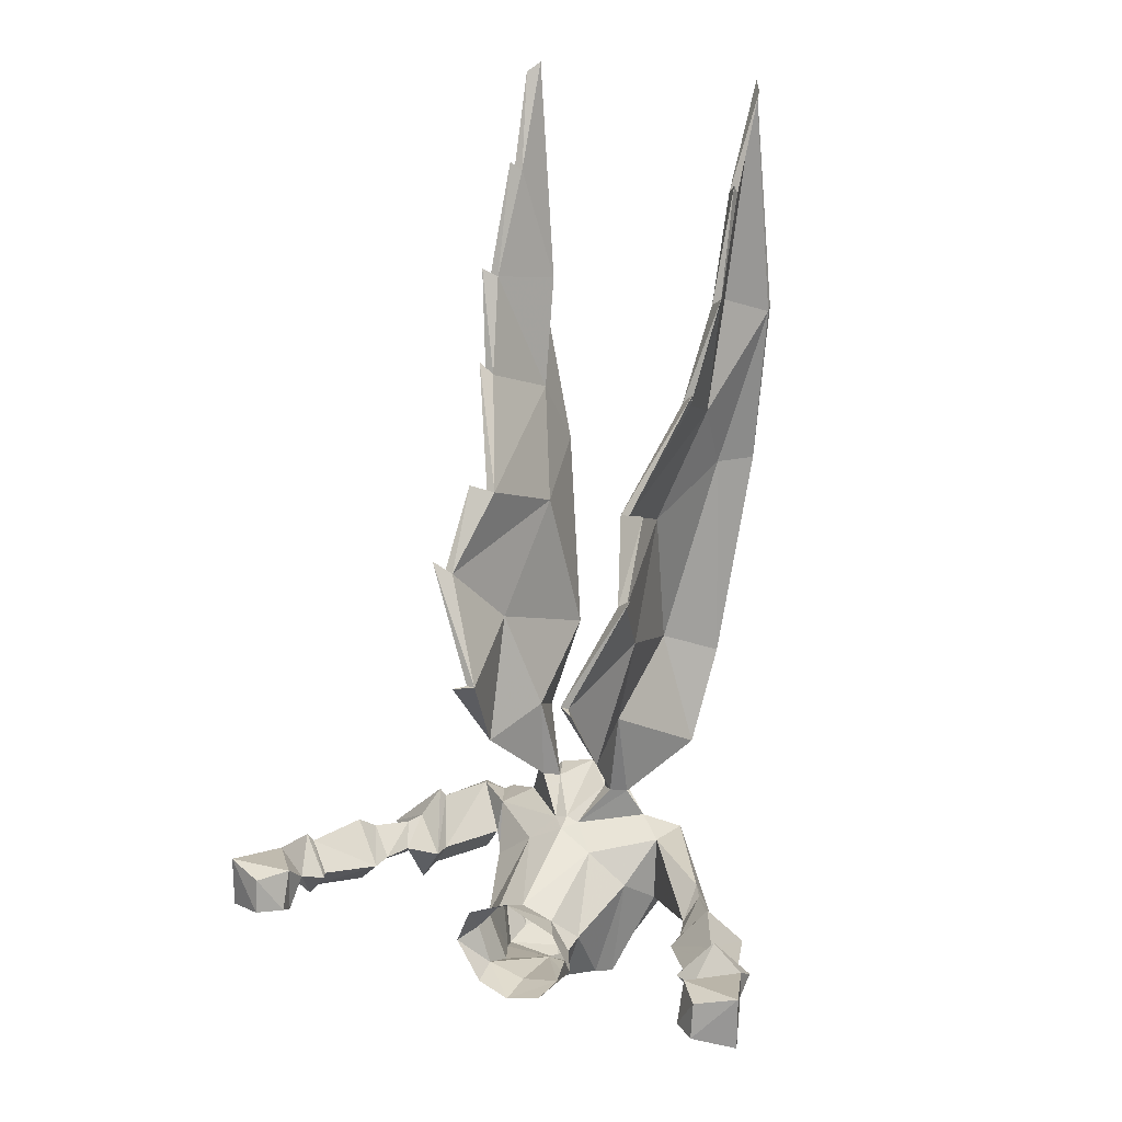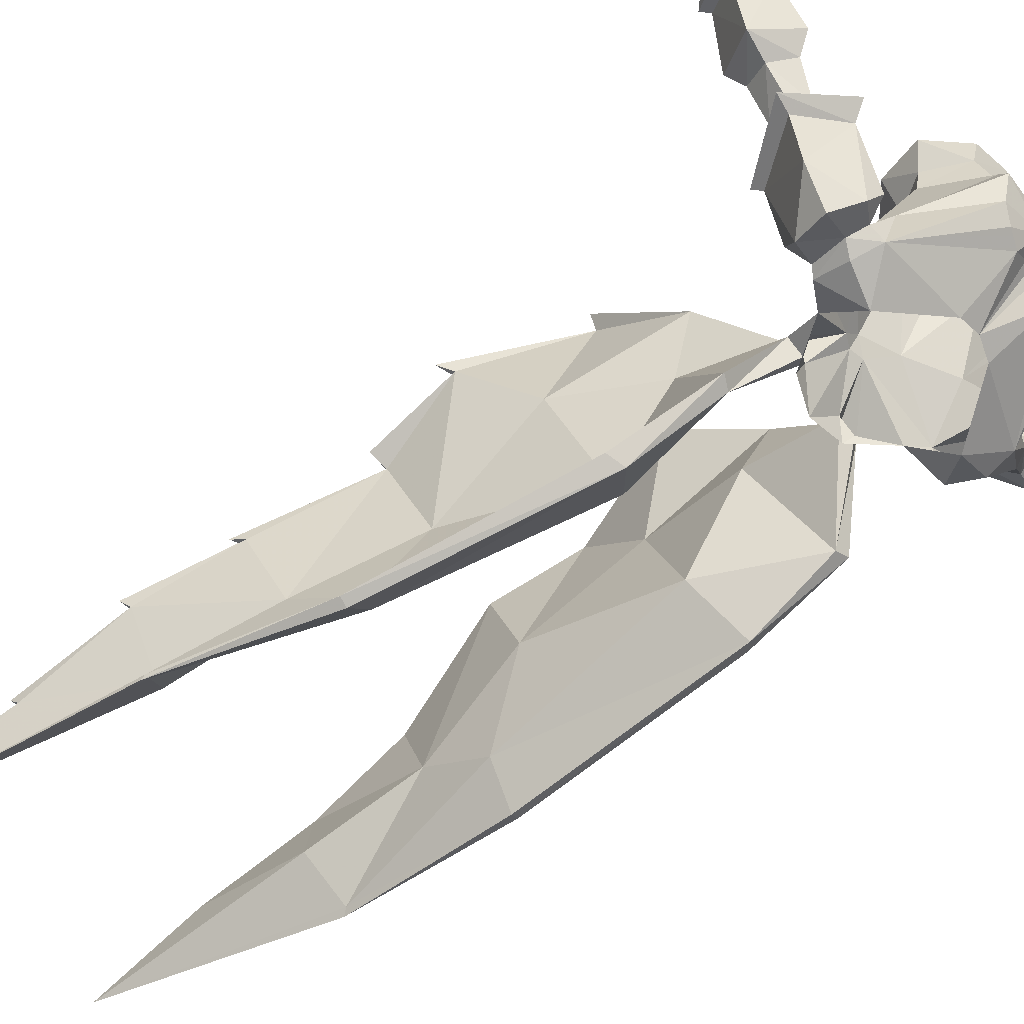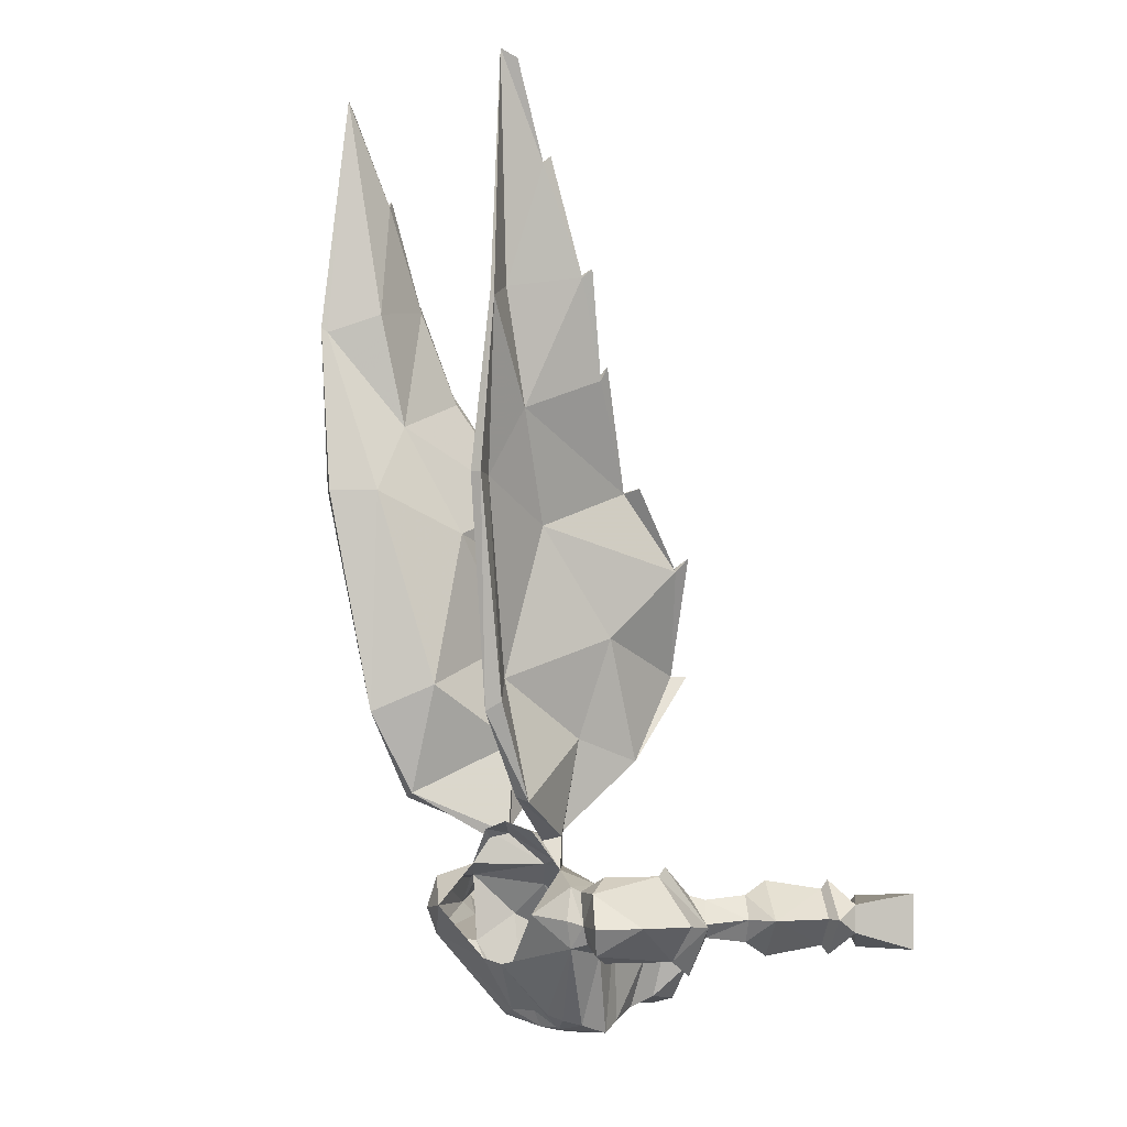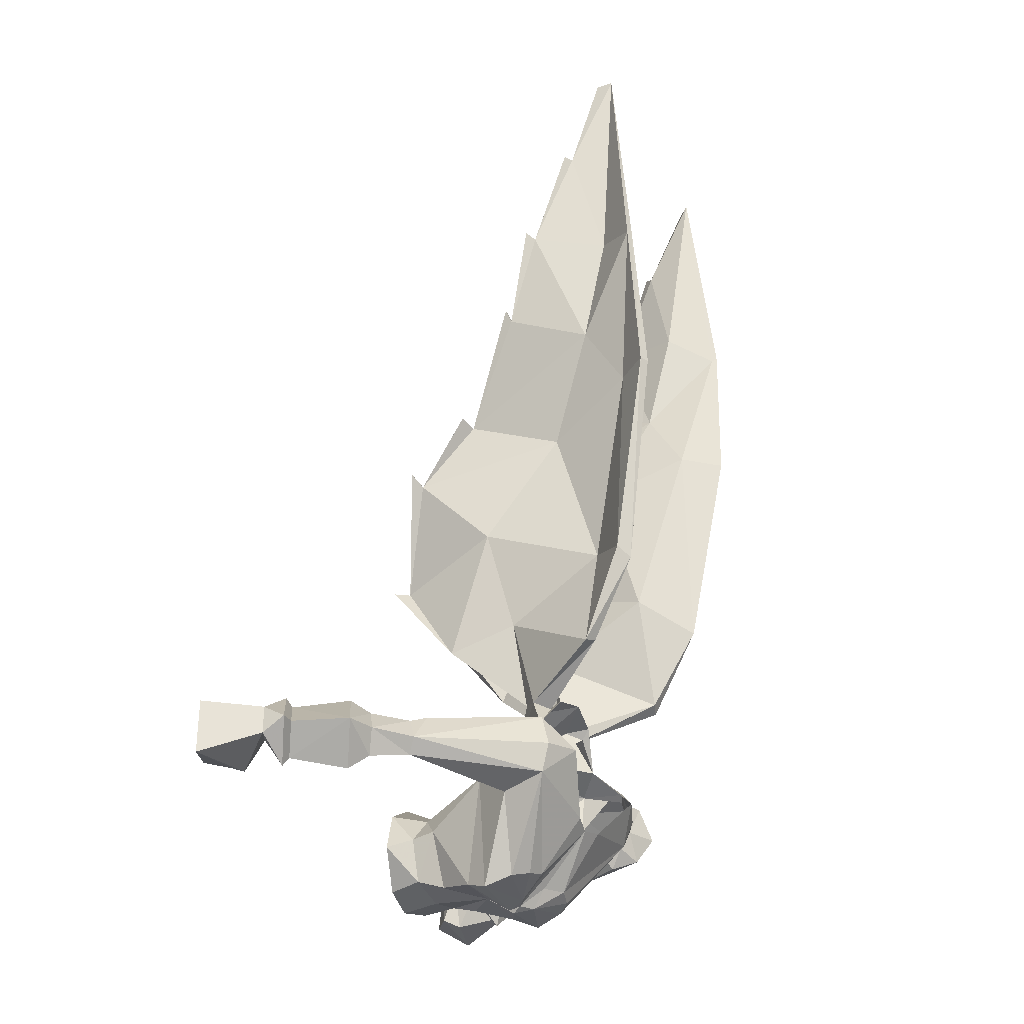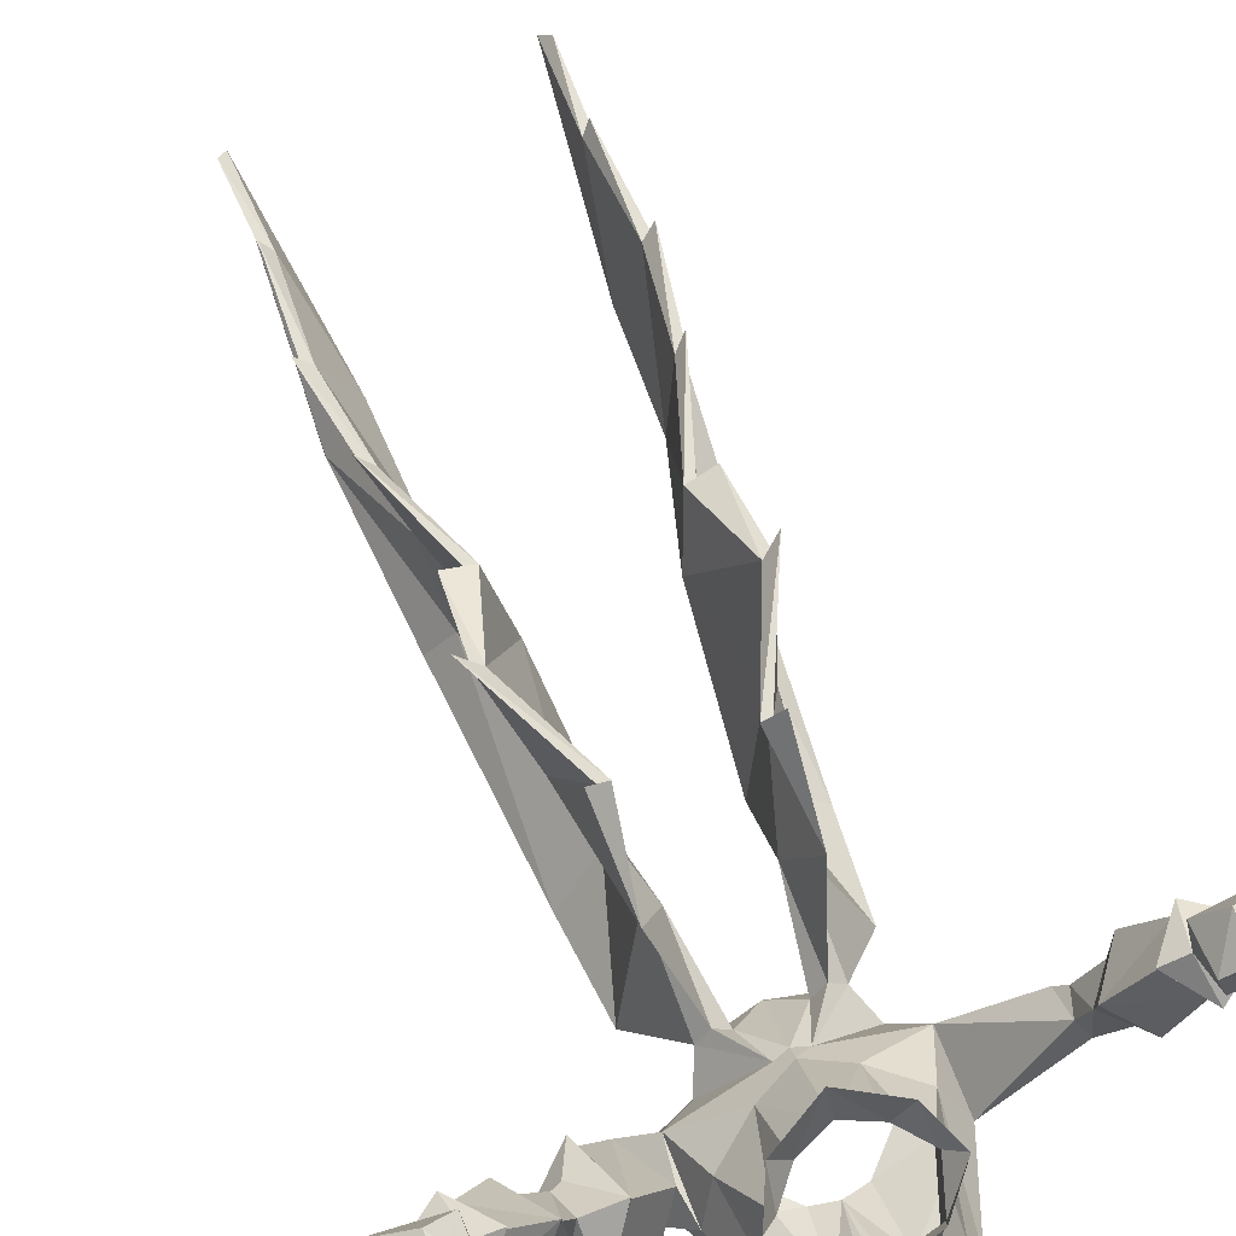
<metadata>
{"format":"obj","ext":"obj","renderer":"f3d","projection":"perspective","resolution":1024,"background":"white","views":[{"elev":21.4,"azim":-152.1,"up":"+Z"},{"elev":-56.1,"azim":121.7,"up":"+Y"},{"elev":-4.0,"azim":48.9,"up":"+Z"},{"elev":-31.8,"azim":-64.9,"up":"+Z"},{"elev":77.0,"azim":158.5,"up":"+Y"}]}
</metadata>
<code>
v 0.04688 -1.242 0.1953
v 0.0625 -1.281 0.2031
v 0.07031 -1.266 0.1875
v 0.1406 -1.383 0.2656
v 0.07031 -1.211 0.3516
v 0.07031 -1.219 0.2031
v 0.02344 -1.18 0.1406
v 0 -1.18 0.1484
v 0 -1.289 0.2188
v 0.1641 -1.461 0.7891
v 0.1016 -1.375 0.4609
v 0.1172 -1.305 0.7188
v 0.1719 -1.391 0.9062
v 0.2344 -1.508 1.07
v 0.2109 -1.516 0.7891
v 0.1797 -1.445 0.4219
v 0.1641 -1.375 0.2578
v 0.09375 -1.203 0.3594
v 0.1406 -1.172 0.5312
v 0.1797 -1.055 0.6484
v 0.1406 -1.141 0.7812
v 0.2031 -1.25 0.9609
v 0.2266 -1.312 1.125
v 0.1797 -1.438 1.102
v 0.2109 -1.477 1.484
v 0.2344 -1.516 1.078
v 0.1953 -1.523 0.7891
v 0.1562 -1.461 0.4062
v 0.09375 -1.242 0.1953
v 0.1094 -1.086 0.3203
v 0.1016 -0.9922 0.4688
v 0.1953 -1.039 0.6719
v 0.1641 -1.055 0.6484
v 0.1719 -1.133 0.7891
v 0.125 -1.141 0.7812
v 0.2109 -1.242 0.9844
v 0.1875 -1.25 0.9609
v 0.2344 -1.297 1.141
v 0.2109 -1.312 1.125
v 0.2188 -1.375 1.32
v 0.2188 -1.391 1.305
v 0.2266 -1.453 1.469
v 0.2031 -1.391 1.305
v 0.1641 -1.438 1.102
v 0.2266 -1.508 1.07
v 0.1406 -1.461 0.7891
v 0.07812 -1.383 0.4531
v 0.125 -1.172 0.5312
v 0.1172 -0.9688 0.4688
v 0.08594 -0.9922 0.4688
v 0.1016 -1.305 0.7188
v 0.1562 -1.391 0.9062
v 0.1172 -1.266 0.1406
v -0.04688 -1.242 0.1953
v -0.0625 -1.281 0.2031
v -0.02344 -1.18 0.1406
v -0.07031 -1.219 0.2031
v -0.07031 -1.211 0.3516
v -0.1406 -1.383 0.2656
v -0.07031 -1.266 0.1875
v -0.1172 -1.266 0.1406
v -0.09375 -1.242 0.1953
v -0.1641 -1.227 0.1172
v -0.1797 -1.297 0.1172
v -0.125 -1.336 0.07031
v -0.1875 -1.312 0.0625
v -0.1797 -1.297 0.01562
v -0.03906 -1.305 -0.01562
v -0.04688 -1.234 -0.1094
v 0 -1.297 -0.02344
v -0.01562 -1.211 -0.1094
v 0 -1.172 -0.1406
v 0.01562 -1.211 -0.1094
v 0.04688 -1.234 -0.1094
v 0.03906 -1.305 -0.01562
v 0.1797 -1.297 0.01562
v 0.125 -1.336 0.07031
v 0.1875 -1.312 0.0625
v 0.1797 -1.297 0.1172
v 0.1641 -1.227 0.1172
v 0.0625 -1.148 0.1016
v 0 -1.156 0.1328
v -0.0625 -1.148 0.1016
v -0.1328 -1.156 0.04688
v -0.1641 -1.219 0
v -0.2891 -1.078 0.05469
v -0.2891 -1.133 0.1016
v -0.3203 -1.125 0.05469
v -0.3047 -1.109 0.03125
v -0.1016 -1.203 -0.125
v -0.07812 -1.227 -0.1172
v -0.02344 -1.188 -0.1406
v -0.007812 -1.156 -0.1484
v 0 -1.109 -0.1172
v 0.007812 -1.156 -0.1484
v 0.02344 -1.188 -0.1406
v 0.07812 -1.227 -0.1172
v 0.1016 -1.203 -0.125
v 0.1641 -1.219 0
v 0.2031 -1.281 0.02344
v 0.2109 -1.297 0.05469
v 0.1953 -1.289 0.1094
v 0.2188 -1.258 0.1328
v 0.1719 -1.219 0.05469
v 0.1328 -1.156 0.04688
v 0.09375 -1.047 -0.01562
v 0.05469 -1.016 0.02344
v 0 -1.008 0.04688
v -0.05469 -1.016 0.02344
v -0.09375 -1.047 -0.01562
v -0.09375 -1.117 -0.125
v -0.1094 -1.156 -0.1406
v -0.09375 -1.203 0.3594
v -0.1094 -1.086 0.3203
v -0.125 -1.172 0.5312
v -0.07812 -1.383 0.4531
v -0.1562 -1.461 0.4062
v -0.1641 -1.375 0.2578
v 0.1094 -1.156 -0.1406
v 0.09375 -1.117 -0.125
v 0.0625 -1.055 -0.1094
v 0.07031 -1.008 -0.09375
v 0.09375 -1.008 -0.02344
v 0.08594 -0.9609 0.03125
v 0 -0.9453 0.07812
v -0.08594 -0.9609 0.03125
v -0.09375 -1.008 -0.02344
v -0.07031 -1.008 -0.09375
v -0.0625 -1.055 -0.1094
v 0 -1.008 -0.1094
v 0 -0.9453 -0.1172
v 0.0625 -0.9531 -0.1016
v 0.1172 -0.9688 -0.03906
v 0.2891 -1.078 0.05469
v 0.2891 -1.133 0.1016
v 0.3047 -1.109 0.09375
v 0.3047 -1.031 0.05469
v 0.3047 -1.109 0.03125
v 0.2891 -1.133 -0.03125
v 0.2266 -1.086 0.05469
v 0.2656 -1.164 0.1484
v 0.3672 -1.164 0.05469
v 0.3203 -1.125 0.05469
v 0.3672 -1.07 0.0625
v 0.3438 -1.055 0.1016
v 0.3047 -0.9922 0.05469
v 0.3438 -1.055 0.02344
v 0.2734 -1.156 -0.007812
v 0.2266 -1.117 0.05469
v 0.2578 -1.172 0.1328
v 0.3359 -1.172 0.05469
v 0.3125 -1.258 0.05469
v 0.2422 -1.297 0.007812
v 0.2188 -1.258 -0.007812
v 0.2422 -1.305 0.1094
v 0.4141 -1.055 0.0625
v 0.3594 -1.023 0
v 0.4062 -0.9375 0.01562
v 0.4453 -0.9609 0.0625
v 0.4062 -0.9375 0.1094
v 0.3594 -1.023 0.125
v 0.3672 -0.9141 0.0625
v 0.4141 -0.9297 0
v 0.3984 -0.8828 0.0625
v 0.4688 -0.9219 0.03906
v 0.4688 -0.9609 0.0625
v 0.3594 -0.8984 0.0625
v 0.4141 -0.9297 0.125
v 0.4688 -0.9219 0.08594
v 0.3984 -0.8438 0.09375
v 0.4062 -0.8516 0.007812
v 0.5078 -0.8203 0.007812
v 0.5078 -0.8203 0.1016
v 0.4375 -0.7969 0.08594
v 0.3984 -0.8203 0.02344
v 0.4375 -0.7891 0.02344
v -0.3047 -1.109 0.09375
v -0.3672 -1.07 0.0625
v -0.3438 -1.055 0.02344
v -0.3047 -1.031 0.05469
v -0.3438 -1.055 0.1016
v -0.4141 -1.055 0.0625
v -0.3594 -1.023 0
v -0.3047 -0.9922 0.05469
v -0.3594 -1.023 0.125
v -0.4062 -0.9375 0.1094
v -0.4453 -0.9609 0.0625
v -0.4062 -0.9375 0.01562
v -0.3672 -0.9141 0.0625
v -0.4141 -0.9297 0
v -0.4688 -0.9219 0.03906
v -0.3984 -0.8828 0.0625
v -0.3594 -0.8984 0.0625
v -0.4688 -0.9609 0.0625
v -0.4688 -0.9219 0.08594
v -0.5078 -0.8203 0.007812
v -0.4062 -0.8516 0.007812
v -0.3984 -0.8438 0.09375
v -0.4141 -0.9297 0.125
v -0.0625 -0.9531 -0.1016
v -0.1172 -0.9688 -0.03906
v -0.5078 -0.8203 0.1016
v -0.4375 -0.7891 0.02344
v -0.3984 -0.8203 0.02344
v -0.4375 -0.7969 0.08594
v 0.2656 -1.32 0.05469
v -0.1641 -1.461 0.7891
v -0.1172 -1.305 0.7188
v -0.1016 -1.375 0.4609
v -0.1797 -1.445 0.4219
v -0.2109 -1.516 0.7891
v -0.2344 -1.508 1.07
v -0.1719 -1.391 0.9062
v -0.1406 -1.141 0.7812
v -0.1797 -1.055 0.6484
v -0.1406 -1.172 0.5312
v -0.1953 -1.523 0.7891
v -0.2344 -1.516 1.078
v -0.2109 -1.477 1.484
v -0.1797 -1.438 1.102
v -0.2266 -1.312 1.125
v -0.2031 -1.25 0.9609
v -0.2109 -1.242 0.9844
v -0.125 -1.141 0.7812
v -0.1719 -1.133 0.7891
v -0.1641 -1.055 0.6484
v -0.1953 -1.039 0.6719
v -0.1016 -0.9922 0.4688
v -0.2188 -1.391 1.305
v -0.2188 -1.375 1.32
v -0.2109 -1.312 1.125
v -0.2344 -1.297 1.141
v -0.1875 -1.25 0.9609
v -0.1562 -1.391 0.9062
v -0.1016 -1.305 0.7188
v -0.1172 -0.9688 0.4688
v -0.08594 -0.9922 0.4688
v -0.1406 -1.461 0.7891
v -0.2266 -1.508 1.07
v -0.1641 -1.438 1.102
v -0.2031 -1.391 1.305
v -0.2266 -1.453 1.469
f 1 2 3
f 1 6 7
f 18 6 30
f 18 30 19
f 19 30 31
f 19 31 20
f 20 31 32
f 5 48 30
f 5 30 6
f 31 30 49
f 31 49 50
f 31 50 32
f 32 50 33
f 33 50 48
f 49 30 50
f 50 30 48
f 29 3 53
f 29 53 7
f 29 7 6
f 54 56 57
f 54 60 55
f 55 60 61
f 61 60 62
f 61 62 56
f 61 63 64
f 61 64 65
f 68 67 69
f 68 69 70
f 70 69 71
f 70 71 72
f 70 72 73
f 70 73 74
f 70 74 75
f 75 74 76
f 77 79 53
f 53 79 80
f 63 85 86
f 63 86 87
f 63 87 64
f 64 87 88
f 67 88 89
f 67 89 85
f 67 85 90
f 67 90 91
f 67 91 69
f 74 97 76
f 76 97 98
f 76 98 99
f 76 99 100
f 79 101 102
f 79 102 80
f 56 62 57
f 57 113 114
f 57 114 58
f 58 114 115
f 134 135 136
f 134 136 137
f 134 137 138
f 135 143 136
f 136 143 144
f 136 144 145
f 136 145 137
f 137 147 138
f 138 147 144
f 138 144 143
f 164 169 170
f 164 170 171
f 164 171 165
f 165 171 172
f 169 173 170
f 170 173 174
f 170 174 175
f 170 175 171
f 171 175 172
f 172 175 176
f 172 176 173
f 174 176 175
f 176 174 173
f 86 177 87
f 87 177 88
f 88 177 178
f 88 178 89
f 89 178 179
f 89 179 180
f 89 180 86
f 89 86 85
f 180 181 177
f 180 177 86
f 178 177 181
f 191 196 197
f 191 197 192
f 192 197 198
f 192 198 195
f 195 198 202
f 196 202 203
f 196 203 204
f 196 204 197
f 197 204 198
f 198 204 205
f 198 205 202
f 202 205 203
f 203 205 204
f 100 99 104
f 3 2 53
f 215 227 228
f 215 228 216
f 216 228 114
f 216 114 113
f 228 236 114
f 114 236 237
f 114 237 115
f 115 237 226
f 227 226 237
f 227 237 228
f 228 237 236
f 1 3 4
f 1 4 5
f 1 5 6
f 11 16 17
f 11 17 18
f 11 18 19
f 11 19 12
f 12 19 20
f 12 20 21
f 16 28 17
f 17 28 4
f 17 4 29
f 17 29 18
f 18 29 6
f 20 32 33
f 20 33 34
f 20 34 21
f 28 47 4
f 4 47 5
f 5 47 48
f 33 48 51
f 33 51 35
f 33 35 34
f 47 51 48
f 4 3 29
f 54 57 58
f 54 58 59
f 54 59 60
f 65 64 66
f 65 66 67
f 65 67 68
f 75 76 77
f 77 76 78
f 77 78 79
f 64 88 66
f 66 88 67
f 76 100 101
f 76 101 78
f 78 101 79
f 57 62 113
f 58 115 116
f 58 116 59
f 59 116 117
f 59 117 118
f 59 118 62
f 59 62 60
f 165 172 169
f 172 173 169
f 191 195 196
f 195 202 196
f 208 214 215
f 208 215 216
f 208 216 209
f 209 216 113
f 209 113 118
f 209 118 210
f 210 118 117
f 214 225 215
f 215 225 226
f 215 226 227
f 224 235 226
f 224 226 225
f 115 226 235
f 115 235 116
f 62 118 113
f 1 7 8
f 1 8 9
f 1 9 2
f 54 55 9
f 54 9 8
f 54 8 56
f 10 11 12
f 10 12 13
f 10 15 16
f 10 16 11
f 12 21 13
f 13 21 22
f 15 27 28
f 15 28 16
f 21 34 35
f 21 35 36
f 21 36 22
f 27 46 28
f 28 46 47
f 36 35 37
f 37 35 52
f 52 35 51
f 52 51 46
f 51 47 46
f 207 208 209
f 207 209 210
f 207 210 211
f 207 213 208
f 208 213 214
f 210 117 211
f 211 117 217
f 213 222 214
f 214 222 223
f 214 223 224
f 214 224 225
f 223 233 224
f 224 233 234
f 224 234 235
f 116 235 238
f 116 238 117
f 117 238 217
f 234 238 235
f 10 13 14
f 10 14 15
f 13 22 23
f 13 23 24
f 13 24 14
f 14 24 25
f 14 25 26
f 14 26 15
f 15 26 27
f 22 36 37
f 22 37 38
f 22 38 23
f 23 38 39
f 23 39 40
f 23 40 41
f 23 41 24
f 24 41 25
f 25 41 42
f 25 42 43
f 25 43 44
f 25 44 45
f 25 45 26
f 26 45 27
f 27 45 46
f 38 37 39
f 39 37 52
f 39 52 44
f 39 44 43
f 39 43 40
f 40 43 41
f 41 43 42
f 52 46 45
f 52 45 44
f 207 211 212
f 207 212 213
f 211 217 218
f 211 218 212
f 212 218 219
f 212 219 220
f 212 220 213
f 213 220 221
f 213 221 222
f 220 219 229
f 220 229 221
f 221 229 230
f 221 230 231
f 221 231 232
f 221 232 222
f 222 232 233
f 222 233 223
f 217 238 239
f 217 239 218
f 218 239 219
f 219 239 240
f 219 240 241
f 219 241 242
f 219 242 229
f 229 242 241
f 229 241 230
f 230 241 231
f 231 241 240
f 231 240 234
f 231 234 233
f 231 233 232
f 238 234 239
f 239 234 240
f 61 56 63
f 7 80 81
f 7 81 82
f 7 82 8
f 8 82 56
f 56 82 83
f 56 83 63
f 63 83 84
f 63 84 85
f 69 91 92
f 69 92 71
f 71 92 72
f 72 92 93
f 72 95 96
f 72 96 73
f 73 96 74
f 74 96 97
f 80 99 105
f 80 105 81
f 84 112 85
f 85 112 90
f 90 112 92
f 90 92 91
f 99 98 119
f 99 119 105
f 112 93 92
f 96 95 119
f 96 119 98
f 96 98 97
f 122 94 130
f 122 130 131
f 122 131 132
f 148 151 152
f 148 152 153
f 148 153 154
f 150 103 155
f 150 155 152
f 150 152 151
f 156 157 158
f 156 158 159
f 156 159 160
f 156 160 161
f 182 185 186
f 182 186 187
f 182 187 188
f 182 188 183
f 130 94 128
f 130 128 131
f 131 128 200
f 152 155 206
f 152 206 153
f 53 80 7
f 80 102 103
f 80 103 104
f 80 104 99
f 81 105 106
f 81 106 107
f 81 107 108
f 81 108 82
f 82 108 83
f 83 108 109
f 83 109 110
f 83 110 84
f 84 110 111
f 105 120 106
f 106 120 121
f 110 129 111
f 111 129 94
f 120 94 121
f 134 138 139
f 134 139 140
f 134 140 135
f 135 140 141
f 135 141 142
f 135 142 143
f 137 145 146
f 137 146 147
f 138 143 142
f 138 142 139
f 156 147 157
f 156 161 145
f 156 145 144
f 156 144 147
f 146 145 161
f 146 157 147
f 163 164 165
f 163 165 166
f 163 167 164
f 164 167 168
f 164 168 169
f 165 169 166
f 166 169 168
f 178 181 182
f 178 182 179
f 179 182 183
f 179 183 184
f 179 184 180
f 180 184 181
f 181 184 185
f 181 185 182
f 190 191 192
f 190 192 193
f 190 194 191
f 191 194 195
f 192 195 199
f 192 199 193
f 194 199 195
f 100 154 153
f 100 153 101
f 101 153 206
f 101 206 155
f 101 155 102
f 102 155 103
f 100 104 154
f 72 93 94
f 72 94 95
f 84 111 112
f 105 119 120
f 106 121 122
f 106 122 123
f 106 123 107
f 107 123 124
f 107 124 125
f 107 125 108
f 108 125 109
f 109 125 126
f 109 126 127
f 109 127 110
f 110 127 128
f 110 128 129
f 111 94 93
f 111 93 112
f 95 94 120
f 95 120 119
f 121 94 122
f 122 132 133
f 122 133 123
f 123 133 124
f 200 128 201
f 201 128 127
f 201 127 126
f 129 128 94
f 139 142 148
f 139 148 140
f 140 148 149
f 140 149 150
f 140 150 141
f 141 150 142
f 142 150 151
f 142 151 148
f 163 166 158
f 163 158 167
f 166 168 160
f 166 160 159
f 166 159 158
f 168 167 160
f 160 167 162
f 162 167 158
f 190 193 188
f 190 188 194
f 193 199 186
f 193 186 189
f 193 189 188
f 199 194 186
f 186 194 187
f 187 194 188
f 148 154 149
f 149 154 104
f 149 104 103
f 149 103 150
f 146 161 160
f 146 160 162
f 146 162 158
f 146 158 157
f 183 188 184
f 184 188 189
f 184 189 186
f 184 186 185

</code>
